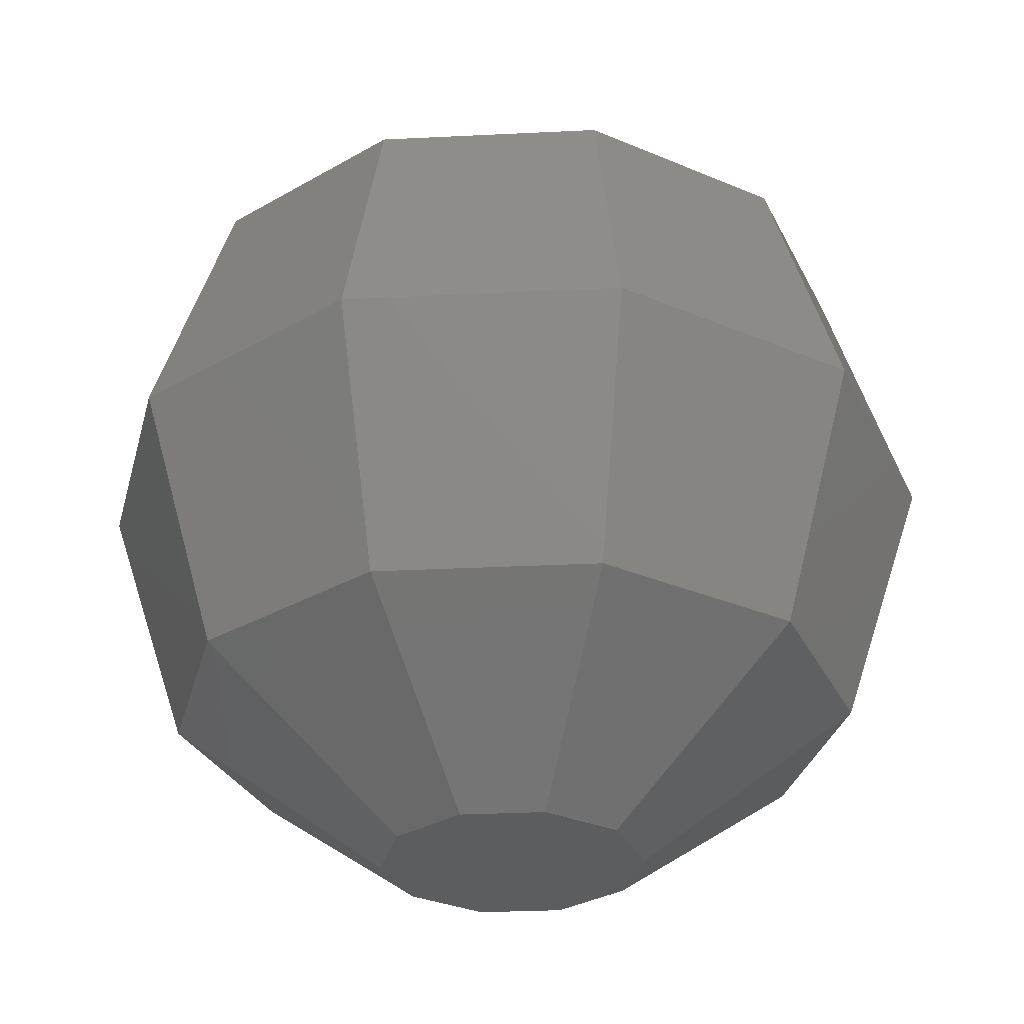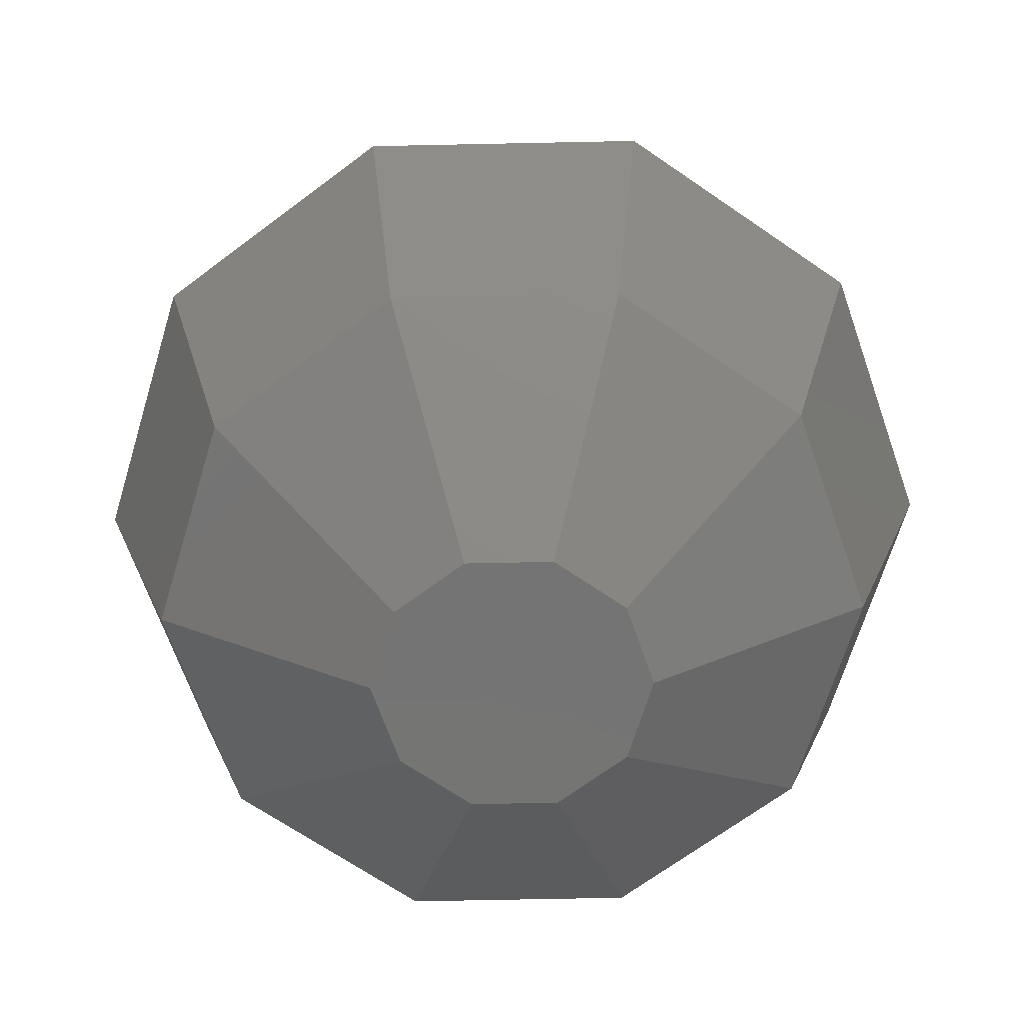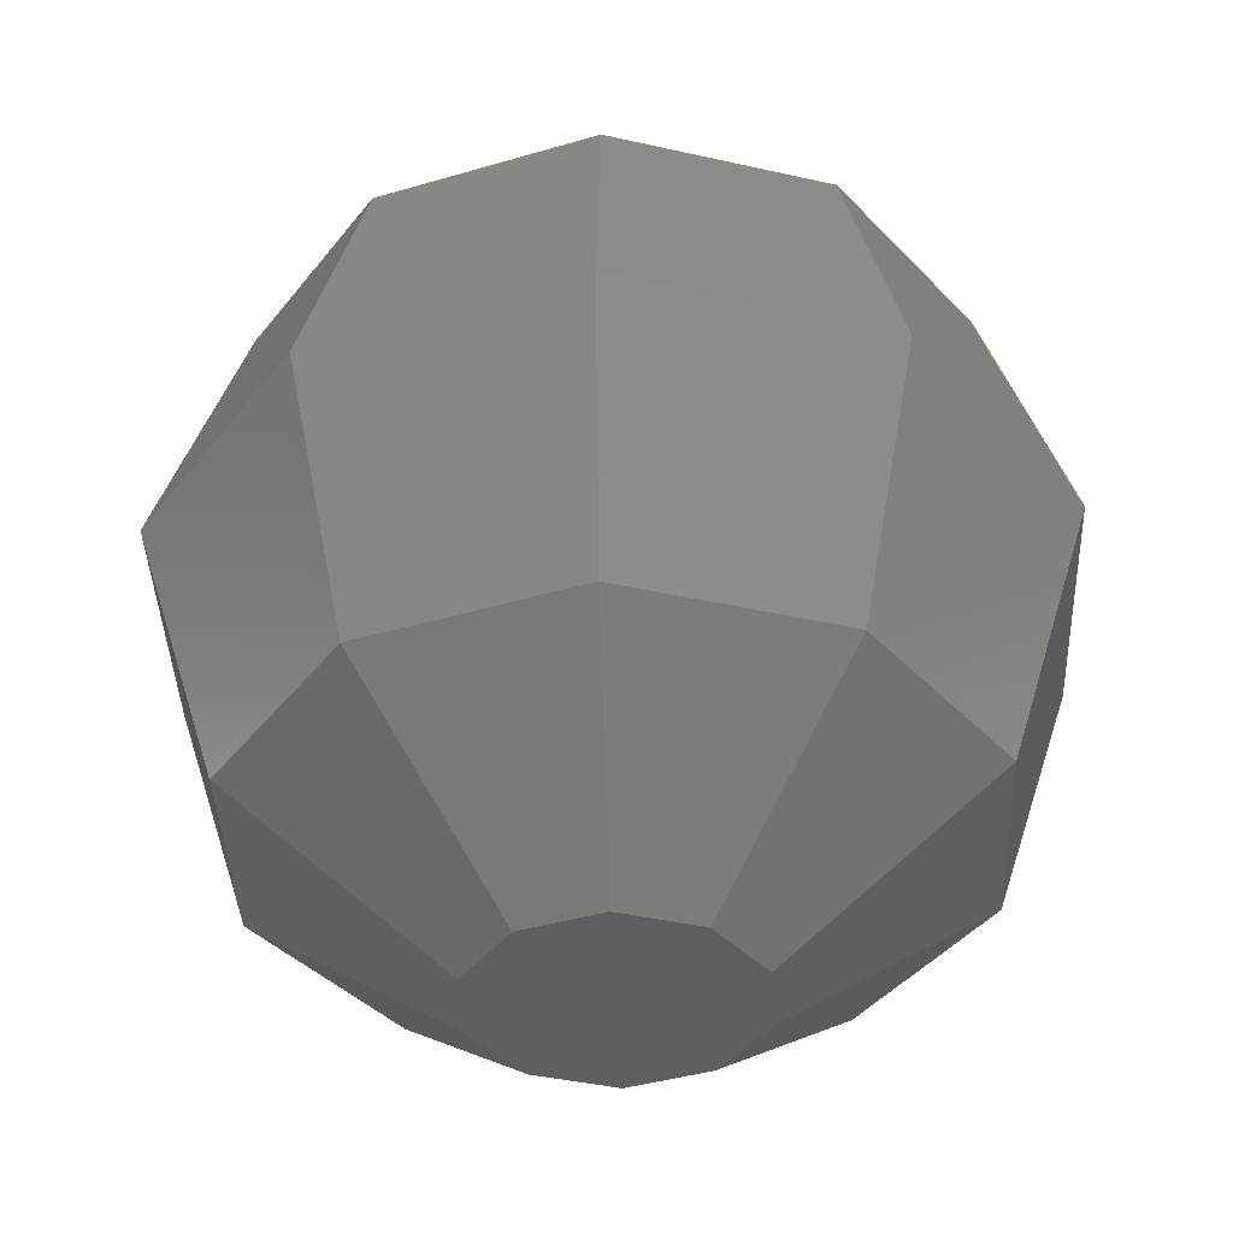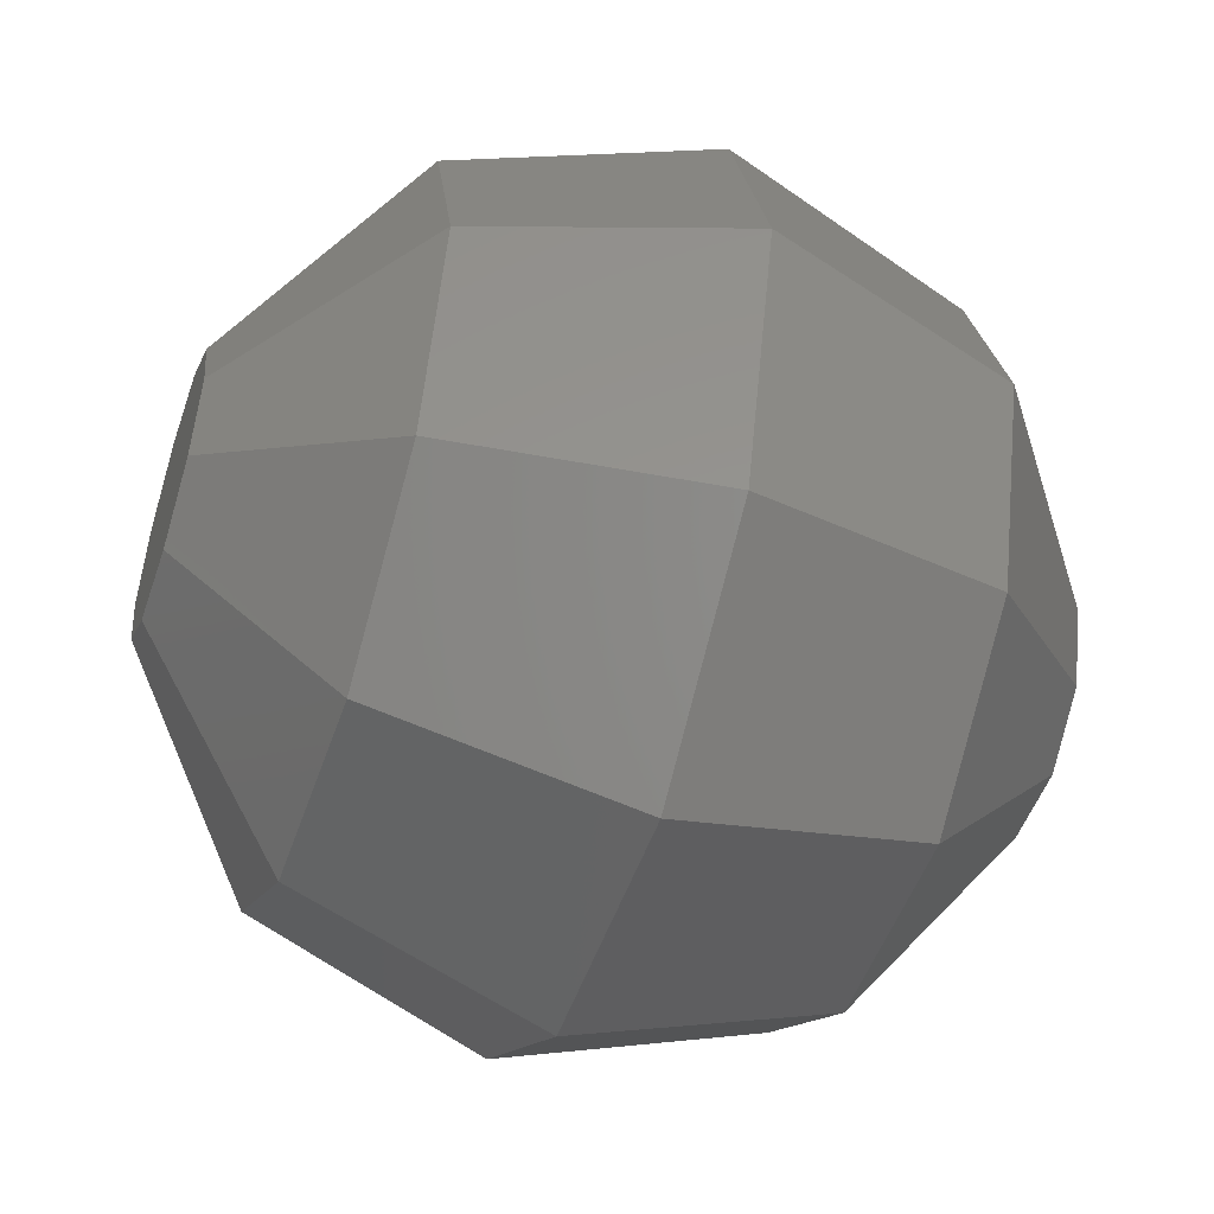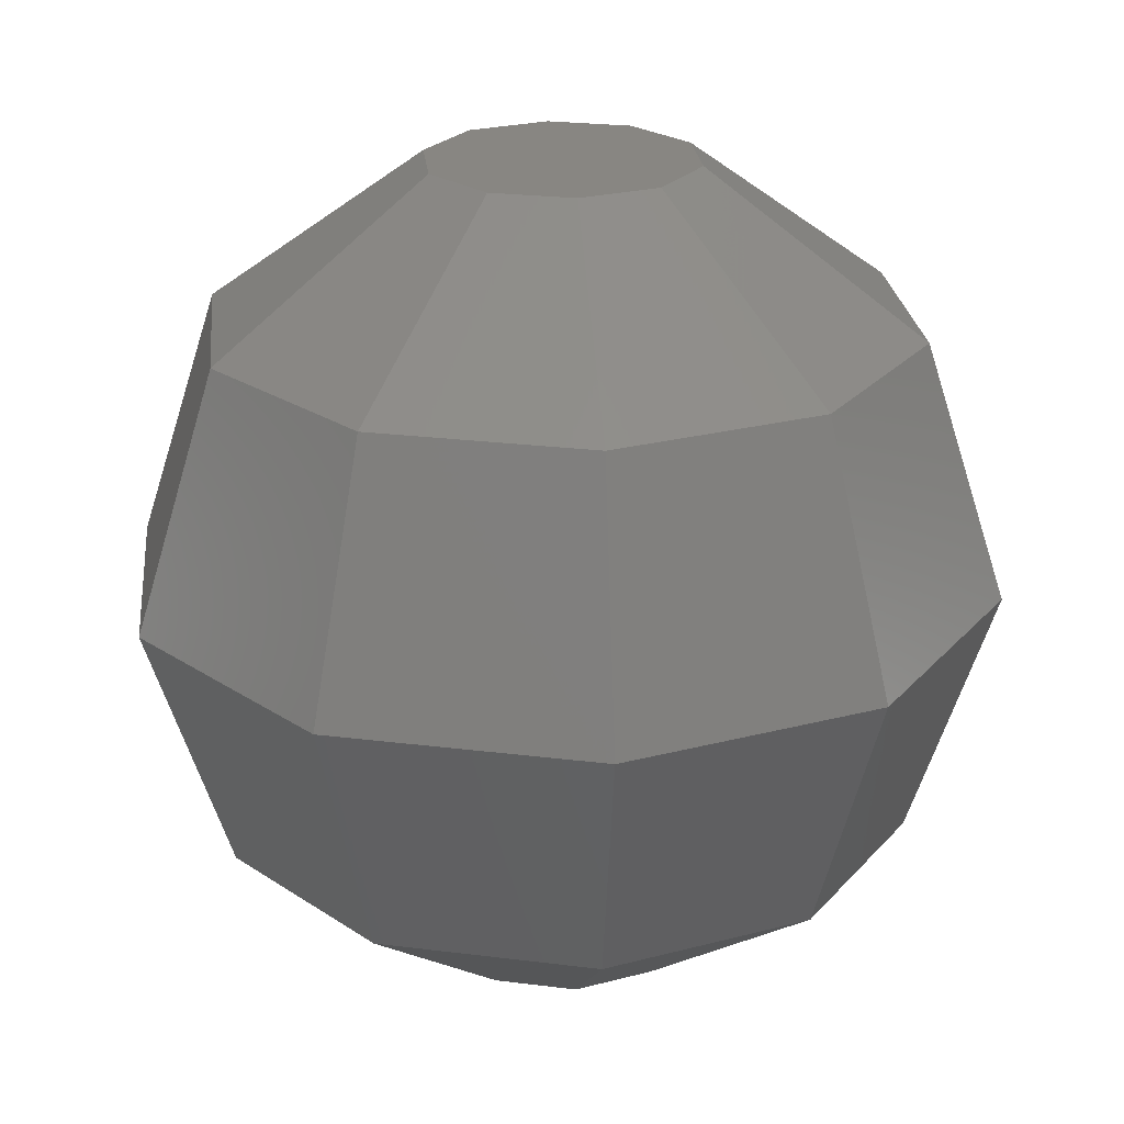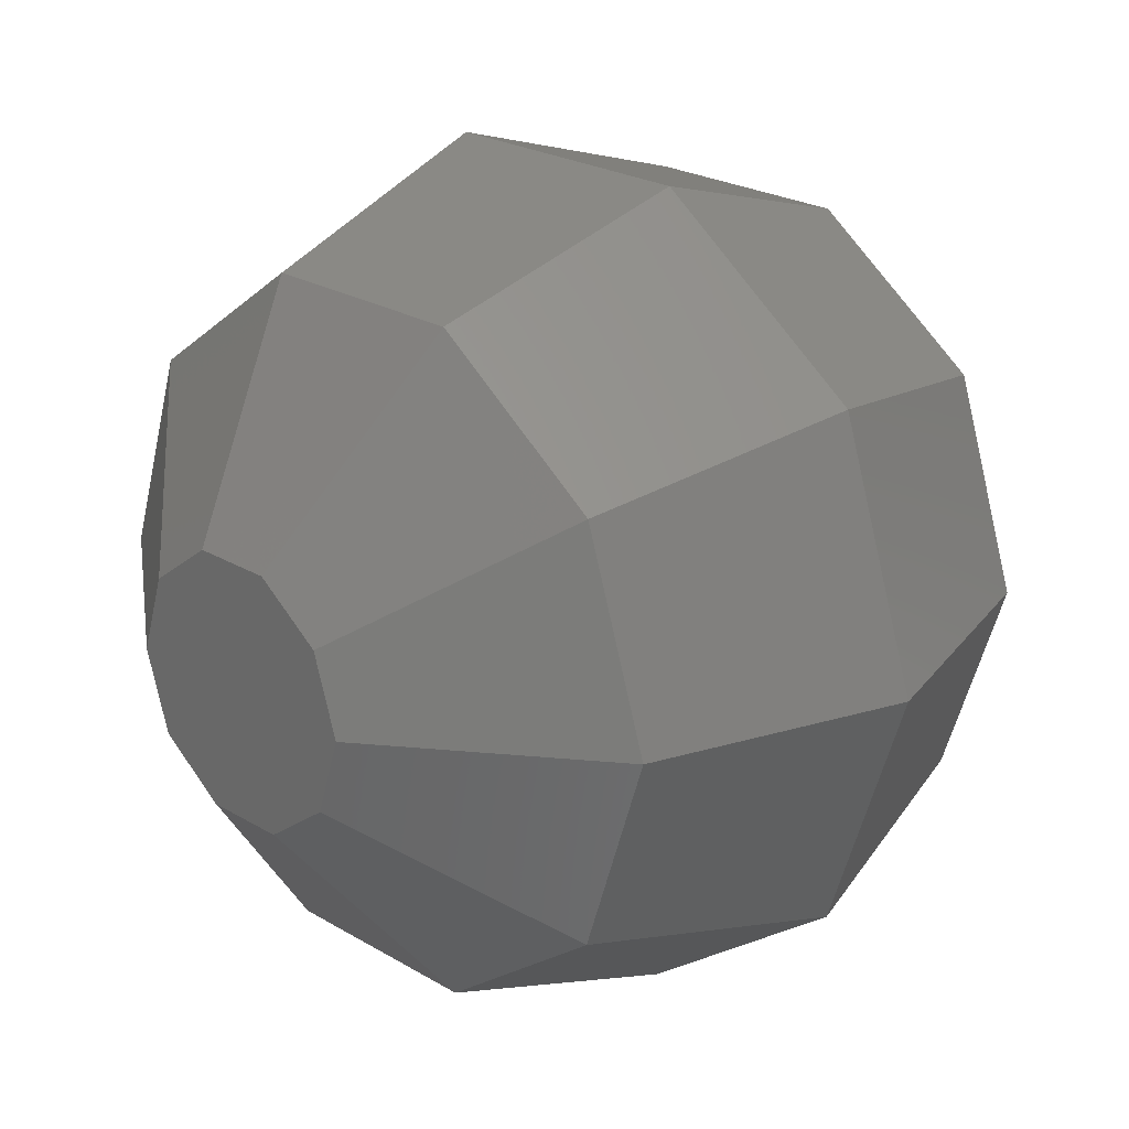
<metadata>
{"format":"stl","ext":"stl","renderer":"f3d","projection":"perspective","resolution":1024,"background":"white","views":[{"elev":-30.4,"azim":-103.9,"up":"+Z"},{"elev":-66.6,"azim":73.2,"up":"+Z"},{"elev":-39.6,"azim":-87.8,"up":"+Z"},{"elev":-50.1,"azim":71.5,"up":"+Y"},{"elev":23.6,"azim":-168.0,"up":"+Z"},{"elev":23.4,"azim":45.1,"up":"+Y"}]}
</metadata>
<code>
# stl→obj: 50 verts, 96 faces
v 2.427 0 1.763
v 1.964 1.427 1.763
v 0.9271 0 2.853
v 0.75 0.5449 2.853
v 0.75 2.308 1.763
v 0.2865 0.8817 2.853
v -0.75 2.308 1.763
v -0.2865 0.8817 2.853
v -1.964 1.427 1.763
v -0.75 0.5449 2.853
v -2.427 2.972e-16 1.763
v -0.9271 1.135e-16 2.853
v -1.964 -1.427 1.763
v -0.75 -0.5449 2.853
v -0.75 -2.308 1.763
v -0.2865 -0.8817 2.853
v 0.75 -2.308 1.763
v 0.2865 -0.8817 2.853
v 1.964 -1.427 1.763
v 0.75 -0.5449 2.853
v 3 0 1.837e-16
v 2.427 1.763 1.837e-16
v 0.9271 2.853 1.837e-16
v -0.9271 2.853 1.837e-16
v -2.427 1.763 1.837e-16
v -3 3.674e-16 1.837e-16
v -2.427 -1.763 1.837e-16
v -0.9271 -2.853 1.837e-16
v 0.9271 -2.853 1.837e-16
v 2.427 -1.763 1.837e-16
v 2.427 0 -1.763
v 1.964 1.427 -1.763
v 0.75 2.308 -1.763
v -0.75 2.308 -1.763
v -1.964 1.427 -1.763
v -2.427 2.972e-16 -1.763
v -1.964 -1.427 -1.763
v -0.75 -2.308 -1.763
v 0.75 -2.308 -1.763
v 1.964 -1.427 -1.763
v 0.9271 0 -2.853
v 0.75 0.5449 -2.853
v 0.2865 0.8817 -2.853
v -0.2865 0.8817 -2.853
v -0.75 0.5449 -2.853
v -0.9271 1.135e-16 -2.853
v -0.75 -0.5449 -2.853
v -0.2865 -0.8817 -2.853
v 0.2865 -0.8817 -2.853
v 0.75 -0.5449 -2.853
f 1 2 3
f 2 4 3
f 2 5 4
f 5 6 4
f 5 7 6
f 7 8 6
f 7 9 8
f 9 10 8
f 9 11 10
f 11 12 10
f 11 13 12
f 13 14 12
f 13 15 14
f 15 16 14
f 15 17 16
f 17 18 16
f 17 19 18
f 19 20 18
f 19 1 20
f 1 3 20
f 21 22 1
f 22 2 1
f 22 23 2
f 23 5 2
f 23 24 5
f 24 7 5
f 24 25 7
f 25 9 7
f 25 26 9
f 26 11 9
f 26 27 11
f 27 13 11
f 27 28 13
f 28 15 13
f 28 29 15
f 29 17 15
f 29 30 17
f 30 19 17
f 30 21 19
f 21 1 19
f 31 32 21
f 32 22 21
f 32 33 22
f 33 23 22
f 33 34 23
f 34 24 23
f 34 35 24
f 35 25 24
f 35 36 25
f 36 26 25
f 36 37 26
f 37 27 26
f 37 38 27
f 38 28 27
f 38 39 28
f 39 29 28
f 39 40 29
f 40 30 29
f 40 31 30
f 31 21 30
f 41 42 31
f 42 32 31
f 42 43 32
f 43 33 32
f 43 44 33
f 44 34 33
f 44 45 34
f 45 35 34
f 45 46 35
f 46 36 35
f 46 47 36
f 47 37 36
f 47 48 37
f 48 38 37
f 48 49 38
f 49 39 38
f 49 50 39
f 50 40 39
f 50 41 40
f 41 31 40
f 4 20 3
f 6 20 4
f 6 18 20
f 8 18 6
f 8 16 18
f 10 16 8
f 10 14 16
f 14 10 12
f 50 42 41
f 49 42 50
f 49 43 42
f 48 43 49
f 48 44 43
f 47 44 48
f 47 45 44
f 45 47 46

</code>
